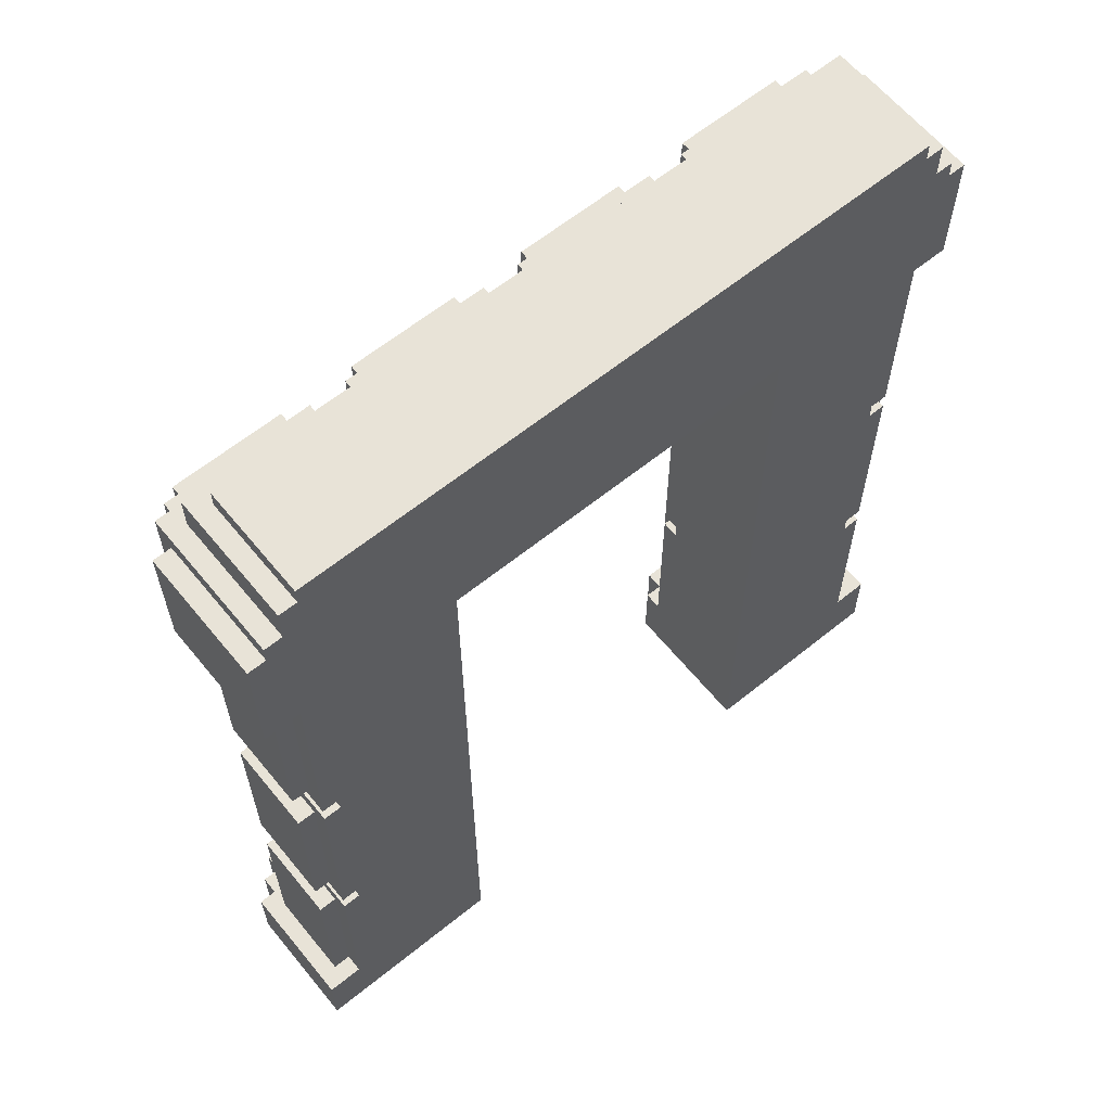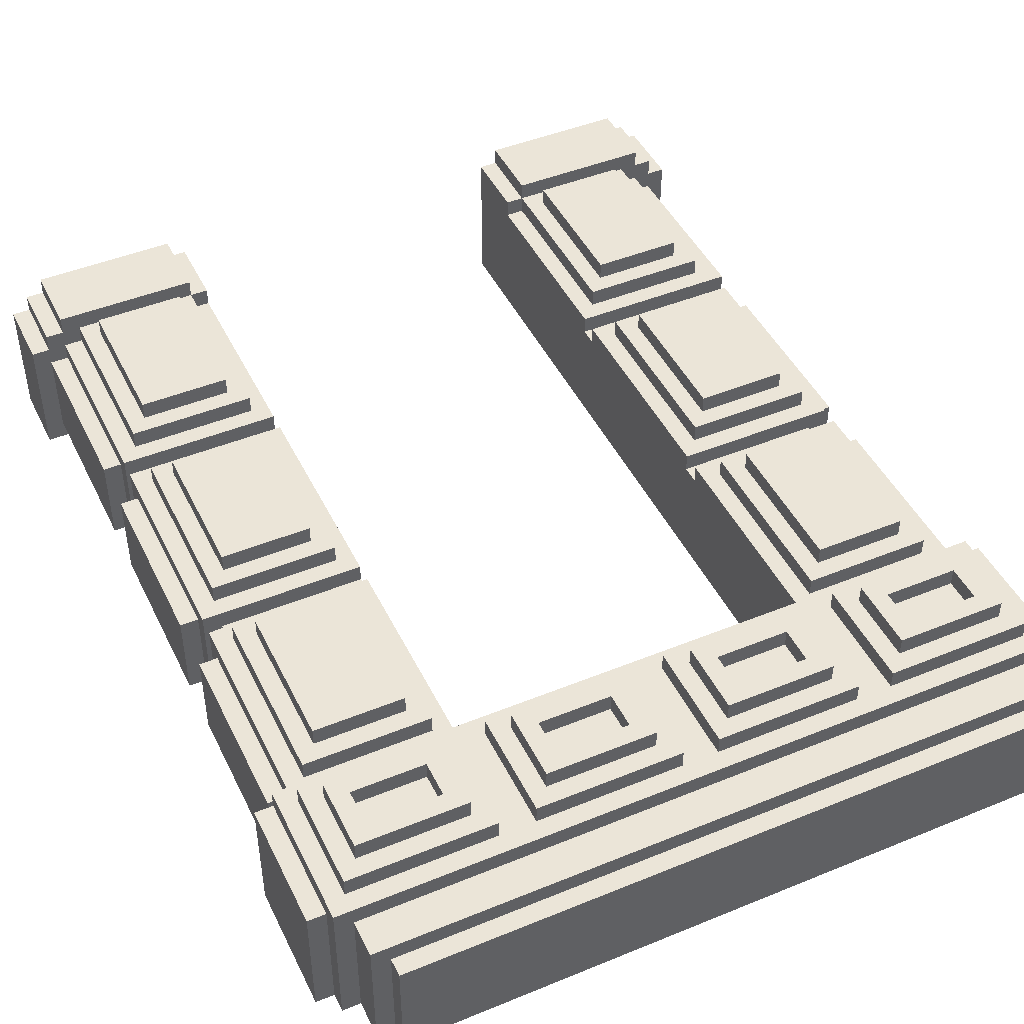
<metadata>
{"format":"obj","ext":"obj","renderer":"f3d","projection":"perspective","resolution":1024,"background":"white","views":[{"elev":62.4,"azim":140.7,"up":"+Y"},{"elev":45.9,"azim":154.9,"up":"+Z"}]}
</metadata>
<code>
o Goal
v -1.283 0.2567 0.1283
v -1.283 0.2567 0.06417
v -1.283 0.8984 0
v -1.283 0.8984 -0.3209
v -1.283 1.091 -0.3209
v -1.283 1.091 0
v -1.283 1.733 -0.3209
v -1.283 2.567 0
v -1.283 1.925 -0.3209
v -1.283 3.08 0.06417
v -1.283 3.08 -0.385
v -1.219 0.2567 0.1925
v -1.219 -0 0.1925
v -1.219 0.2567 0.1283
v -1.219 0.8984 0
v -1.219 1.027 0.06417
v -1.219 1.733 0
v -1.219 1.797 -0.385
v -1.219 1.861 -0.385
v -1.219 1.861 0.06417
v -1.219 3.144 -0.385
v -1.219 3.273 -0.385
v -1.155 0.8984 0.1283
v -1.155 0.2567 0.06417
v -1.155 1.733 0.1283
v -1.155 1.091 0.06417
v -1.155 1.091 0.1283
v -1.155 1.797 -0.385
v -1.155 1.797 0
v -1.155 2.567 0.1283
v -1.155 3.337 1e-06
v -1.091 1.668 0.1283
v -1.091 1.989 0.1283
v -1.091 1.989 0.1925
v -1.091 2.503 0.1283
v -0.5134 3.016 0.2567
v -0.5134 3.016 0.1925
v -0.1925 2.823 0.1925
v 0.06417 3.08 0.1925
v 0.06417 2.695 0.1283
v 0.4492 2.823 0.1925
v 0.6417 0 -0.385
v 0.6417 0.2567 0.06417
v 0.6417 1.797 0.06417
v 0.6417 1.861 0.06417
v 0.7059 -0 0.1283
v 0.7059 0.2567 0.06417
v 0.7059 0.8984 0.06417
v 0.7059 1.733 0.1283
v 0.7059 1.091 0.06417
v 0.7059 1.733 0.06417
v 0.7059 1.925 0.06417
v 0.7059 1.925 0.1283
v 0.77 1.668 0.1283
v 0.77 2.503 0.1283
v 1.091 2.952 0.1925
v -0.77 0.8342 0.1925
v -0.77 0.8342 0.1283
v -0.77 1.989 0.1925
v -0.7059 -0 0.1283
v -0.7059 0.2567 0.1283
v -0.7059 0.8984 0.06417
v -0.7059 1.733 0.1283
v -0.7059 1.733 0.06417
v -0.7059 1.925 0.06417
v -0.7059 2.567 0.06417
v -0.6417 0.2567 0.06417
v -0.6417 0.9626 0
v -0.6417 1.797 0
v -0.6417 2.631 -0.385
v -0.4492 2.823 0.1925
v -0.4492 2.952 0.1925
v -0.1283 2.759 0.2567
v -0.06417 3.08 0.1925
v 0.1925 2.823 0.2567
v 0.1925 2.823 0.1925
v 0.1925 2.952 0.1925
v 0.5134 3.016 0.1925
v 0.8342 2.823 0.2567
v 1.091 0.3209 0.1925
v 1.091 0.8342 0.1925
v 1.091 1.989 0.1925
v 1.091 2.503 0.1283
v 1.155 0.2567 0.06417
v 1.155 1.027 0
v 1.155 1.733 0.06417
v 1.155 1.861 -0.385
v 1.155 1.925 0.06417
v 1.155 2.567 0.1283
v 1.155 2.759 0.1925
v 1.155 3.273 1e-06
v 1.219 0.2567 0
v 1.219 0.8984 -0.3209
v 1.219 1.091 0
v 1.219 1.861 -0.385
v 1.219 1.925 -0.3209
v 1.219 2.567 0
v 1.219 2.567 -0.3209
v 1.219 2.631 0.06417
v 1.219 2.695 0.1925
v 1.219 3.08 0.1925
v 1.219 3.08 0.1283
v 1.219 3.144 0.06417
v 1.283 0.2567 0.06417
v 1.283 0.8984 0
v 1.283 1.733 0
v 1.283 2.567 0
v 1.283 2.567 -0.3209
v 1.283 2.631 0.1283
v 1.283 3.08 0.06417
v 1.283 3.08 -0.385
v 1.283 3.144 -0.385
v 1.348 0 -0.385
v 1.348 0.2567 0.06417
v 1.348 2.631 0.06417
v 1.348 3.08 0.06417
v 1.348 3.08 -0.385
v -1.091 2.823 0.2567
v -1.155 3.016 0.2567
v -1.155 2.759 0.2567
v -0.8342 2.823 0.2567
v -0.8342 2.952 0.2567
v -0.77 2.759 0.2567
v -0.77 3.016 0.2567
v -0.4492 2.823 0.2567
v -0.4492 2.952 0.2567
v -0.1925 2.823 0.2567
v -0.1283 3.016 0.2567
v 0.1283 3.016 0.2567
v 0.1283 2.759 0.2567
v 0.1925 2.952 0.2567
v 0.4492 2.952 0.2567
v 0.5134 2.759 0.2567
v 0.77 3.016 0.2567
v 1.091 2.952 0.2567
v -1.155 2.759 0.1925
v -1.219 3.08 0.1925
v -1.219 2.695 0.1925
v -1.155 3.016 0.1925
v -0.8342 2.823 0.1925
v -1.091 2.823 0.1925
v -0.8342 2.952 0.1925
v -1.091 0.8342 0.1925
v -1.091 0.3209 0.1925
v -1.091 1.668 0.1925
v -1.091 2.503 0.1925
v -0.77 2.503 0.1925
v -0.77 2.759 0.1925
v -0.77 3.016 0.1925
v -0.7059 -0 0.1925
v -0.7059 2.695 0.1925
v -0.7059 3.08 0.1925
v -0.5134 2.759 0.1925
v -0.5775 3.08 0.1925
v -0.5775 2.695 0.1925
v -0.1925 2.952 0.1925
v -0.1283 2.759 0.1925
v -0.1283 3.016 0.1925
v 0.1283 2.759 0.1925
v 0.4492 2.952 0.1925
v 0.5134 2.759 0.1925
v 0.5775 3.08 0.1925
v 0.77 2.759 0.1925
v 0.7059 2.695 0.1925
v 0.77 0.8342 0.1925
v 0.77 0.3209 0.1925
v 1.091 1.668 0.1925
v 0.77 2.503 0.1925
v 0.77 1.989 0.1925
v 1.091 2.823 0.1925
v 0.8342 2.823 0.1925
v 1.155 3.016 0.1925
v 0.7059 0.2567 0.1925
v 1.219 0.2567 0.1925
v -1.219 -0 0.1283
v -1.283 -0 0.1283
v -1.283 3.144 0.1283
v -1.283 2.631 0.1283
v -1.091 0.3209 0.1283
v -0.77 1.155 0.1283
v -0.77 1.668 0.1283
v -0.77 1.989 0.1283
v -0.7059 1.091 0.1283
v -0.7059 2.695 0.1283
v -0.6417 -0 0.1283
v -0.5775 2.695 0.1283
v -0.5775 3.08 0.1283
v -0.06417 3.08 0.1283
v 0.06417 3.08 0.1283
v 0.5775 2.695 0.1283
v 0.5775 3.08 0.1283
v 0.7059 0.2567 0.1283
v 0.7059 2.695 0.1283
v 0.77 0.3209 0.1283
v 0.7059 0.8984 0.1283
v 0.77 1.155 0.1283
v 0.7059 1.091 0.1283
v 1.091 0.8342 0.1283
v 1.091 1.155 0.1283
v 1.091 1.668 0.1283
v 1.091 1.989 0.1283
v 1.155 0.2567 0.1283
v 1.283 -0 0.1283
v 1.219 0.2567 0.1283
v 1.219 -0 0.1283
v -1.348 -0 0.06417
v -1.283 2.631 0.06417
v -1.155 0.8984 0.06417
v -1.219 1.797 0.06417
v -1.155 1.733 0.06417
v -1.155 1.925 0.06417
v -0.7059 1.091 0.06417
v -0.6417 0.9626 0.06417
v -0.6417 1.797 0.06417
v -0.6417 1.861 0.06417
v -0.6417 2.631 0.06417
v 0.6417 0.9626 0.06417
v 0.6417 1.027 0.06417
v 0.6417 2.631 0.06417
v 1.155 0.8984 0.06417
v 1.219 0.9626 0.06417
v 1.219 1.027 0.06417
v -1.219 3.144 0.06417
v 1.348 -0 0.06417
v 1.283 -0 0.06417
v -1.219 0.2567 0
v -1.283 0.2567 0
v -1.219 1.091 0
v -1.219 1.925 0
v -1.283 1.925 0
v -1.219 2.567 0
v 1.155 0.9626 0
v 0.6417 1.027 0
v 1.155 1.797 0
v 1.155 1.861 0
v 1.155 3.337 1e-06
v 1.219 0.8984 0
v 1.283 1.091 0
v 1.219 1.733 0
v 1.283 1.925 0
v 1.219 1.925 0
v -1.219 0.2567 -0.3209
v -1.219 1.091 -0.3209
v -1.219 1.733 -0.3209
v -1.283 2.567 -0.3209
v -1.219 1.925 -0.3209
v 1.219 0.2567 -0.3209
v 1.283 0.2567 -0.3209
v 1.283 0.8984 -0.3209
v 1.219 1.091 -0.3209
v 1.283 1.091 -0.3209
v 1.283 1.733 -0.3209
v 1.283 1.925 -0.3209
v -1.348 0.2567 -0.385
v -1.219 0.2567 -0.385
v -1.219 1.027 -0.385
v -1.155 3.273 -0.385
v -0.6417 0 -0.385
v -1.155 3.337 -0.385
v 0.6417 2.631 -0.385
v 1.155 1.027 -0.385
v 1.155 3.273 -0.385
v 1.155 3.337 -0.385
v 1.219 1.797 -0.385
v 1.219 2.631 -0.385
v 1.219 -0 0.1925
v 0.7059 -0 0.1925
v -1.283 -0 0.06417
v 0.6417 -0 0.1283
v -1.348 0 -0.385
v -0.77 0.3209 0.1925
v -0.77 0.3209 0.1283
v 1.091 0.3209 0.1283
v -1.155 1.027 0
v -0.6417 1.027 0.06417
v -0.6417 1.027 0
v -1.155 1.027 -0.385
v 1.219 1.027 -0.385
v 1.155 1.091 0.1283
v 1.155 1.091 0.06417
v -1.091 1.155 0.1283
v -0.77 1.155 0.1925
v -1.091 1.155 0.1925
v 1.091 1.155 0.1925
v 0.77 1.155 0.1925
v -1.155 1.861 0
v -0.6417 1.861 0
v 0.6417 1.861 0
v 1.219 1.861 0.06417
v -1.155 1.861 -0.385
v -0.7059 1.925 0.1283
v -1.155 1.925 0.1283
v 1.155 1.925 0.1283
v 0.77 1.989 0.1283
v -1.219 2.631 0.06417
v 1.283 2.631 0.06417
v -1.348 2.631 -0.385
v -1.348 2.631 0.06417
v -1.219 2.631 -0.385
v 1.348 2.631 -0.385
v -1.219 2.695 0.1283
v -0.06417 2.695 0.1925
v -0.06417 2.695 0.1283
v 0.5775 2.695 0.1925
v 0.06417 2.695 0.1925
v 1.219 2.695 0.1283
v -0.5134 2.759 0.2567
v 1.155 2.759 0.2567
v 0.77 2.759 0.2567
v -1.091 2.952 0.1925
v -1.091 2.952 0.2567
v -0.1925 2.952 0.2567
v 0.8342 2.952 0.1925
v 0.8342 2.952 0.2567
v -0.7059 0.2567 0.1925
v -1.155 0.2567 0.1283
v -1.219 0.2567 0.06417
v -0.6417 0.2567 0.1283
v -0.7059 0.2567 0.06417
v 0.6417 0.2567 0.1283
v 1.283 0.2567 0.1283
v 1.219 0.2567 0.06417
v -1.348 0.2567 0.06417
v 1.283 0.2567 0
v -1.283 0.2567 -0.3209
v 1.219 0.2567 -0.385
v 1.348 0.2567 -0.385
v -1.091 0.8342 0.1283
v 0.77 0.8342 0.1283
v -0.7059 0.8984 0.1283
v 1.155 0.8984 0.1283
v -1.219 0.8984 -0.3209
v -1.219 0.9626 0.06417
v -1.155 0.9626 0
v 0.6417 0.9626 0
v -1.219 0.9626 -0.385
v -1.155 0.9626 -0.385
v 1.155 0.9626 -0.385
v 1.219 0.9626 -0.385
v -0.77 1.668 0.1925
v 0.77 1.668 0.1925
v 1.155 1.733 0.1283
v -1.283 1.733 0
v 1.219 1.733 -0.3209
v 1.219 1.797 0.06417
v 0.6417 1.797 0
v 1.155 1.797 -0.385
v -0.77 2.503 0.1283
v 1.091 2.503 0.1925
v -0.7059 2.567 0.1283
v -1.155 2.567 0.06417
v 0.7059 2.567 0.1283
v 0.7059 2.567 0.06417
v 1.155 2.567 0.06417
v -1.219 2.567 -0.3209
v 0.4492 2.823 0.2567
v 1.091 2.823 0.2567
v 0.5134 3.016 0.2567
v 0.1283 3.016 0.1925
v 1.155 3.016 0.2567
v 0.77 3.016 0.1925
v -1.219 3.08 0.1283
v -0.7059 3.08 0.1283
v 0.7059 3.08 0.1925
v 0.7059 3.08 0.1283
v -1.348 3.08 0.06417
v -1.348 3.08 -0.385
v 1.283 3.144 0.1283
v -1.283 3.144 -0.385
v 1.219 3.144 -0.385
v -1.219 3.273 0.06417
v 1.219 3.273 0.06417
v -1.155 3.273 1e-06
v 1.219 3.273 -0.385
f 323 270 206
f 254 270 323
f 366 297 298
f 367 297 366
f 1 268 176
f 2 268 1
f 3 325 227
f 4 325 3
f 343 5 6
f 7 5 343
f 8 9 230
f 245 9 8
f 10 207 178
f 177 10 178
f 177 11 10
f 369 11 177
f 12 175 13
f 14 175 12
f 15 226 317
f 332 255 242
f 333 15 317
f 333 332 15
f 336 255 332
f 336 332 333
f 228 256 16
f 243 256 228
f 17 228 16
f 244 256 243
f 209 17 16
f 209 244 17
f 18 256 244
f 18 244 209
f 229 19 20
f 246 19 229
f 231 229 20
f 355 19 246
f 295 231 20
f 295 355 231
f 299 19 355
f 299 355 295
f 137 301 138
f 362 301 137
f 371 21 223
f 22 21 371
f 23 24 316
f 208 24 23
f 274 337 334
f 277 337 274
f 25 26 27
f 210 26 25
f 286 28 29
f 290 28 286
f 30 211 292
f 351 211 30
f 119 136 120
f 139 136 119
f 31 257 373
f 259 257 31
f 143 179 144
f 328 179 143
f 145 281 283
f 32 281 145
f 146 33 34
f 35 33 146
f 122 140 121
f 142 140 122
f 154 186 155
f 187 186 154
f 36 153 307
f 37 153 36
f 312 38 127
f 156 38 312
f 39 40 305
f 189 40 39
f 129 159 130
f 359 159 129
f 132 41 356
f 160 41 132
f 320 42 269
f 43 42 320
f 217 42 43
f 335 42 217
f 233 42 335
f 44 233 218
f 346 42 233
f 346 233 44
f 288 42 346
f 219 288 45
f 260 42 288
f 260 288 219
f 173 46 267
f 192 46 173
f 195 47 192
f 48 47 195
f 49 50 197
f 51 50 49
f 352 52 53
f 353 52 352
f 364 193 164
f 365 193 364
f 165 194 166
f 329 194 165
f 341 196 285
f 54 196 341
f 168 294 169
f 55 294 168
f 134 163 309
f 361 163 134
f 135 170 357
f 56 170 135
f 118 141 311
f 311 141 310
f 271 272 57
f 57 272 58
f 282 180 340
f 340 180 181
f 59 182 147
f 147 182 348
f 123 148 124
f 124 148 149
f 150 60 315
f 315 60 61
f 61 319 330
f 330 319 62
f 183 212 63
f 63 212 64
f 291 65 350
f 350 65 66
f 151 184 152
f 152 184 363
f 185 258 318
f 318 258 67
f 67 258 213
f 213 258 68
f 68 258 276
f 275 276 214
f 276 258 69
f 214 276 69
f 69 258 287
f 215 287 216
f 287 258 70
f 216 287 70
f 125 71 126
f 126 71 72
f 73 157 128
f 128 157 158
f 302 303 74
f 74 303 188
f 75 76 131
f 131 76 77
f 133 161 358
f 358 161 78
f 304 190 162
f 162 190 191
f 79 171 314
f 314 171 313
f 80 273 81
f 81 273 198
f 284 199 167
f 167 199 200
f 82 201 349
f 349 201 83
f 202 84 331
f 331 84 220
f 232 338 85
f 85 338 261
f 279 280 342
f 342 280 86
f 234 347 235
f 235 347 87
f 293 88 89
f 89 88 354
f 308 90 360
f 360 90 172
f 91 262 236
f 236 262 263
f 266 205 174
f 174 205 204
f 322 92 237
f 247 326 93
f 322 237 221
f 237 93 221
f 93 326 339
f 221 93 339
f 222 278 94
f 94 278 250
f 222 94 239
f 250 278 344
f 222 239 345
f 239 344 345
f 344 278 264
f 345 344 264
f 289 95 241
f 241 95 96
f 289 241 97
f 96 95 98
f 289 97 99
f 97 98 99
f 98 95 265
f 99 98 265
f 100 306 101
f 101 306 102
f 103 370 372
f 372 370 374
f 203 225 321
f 321 225 104
f 324 248 105
f 105 248 249
f 238 251 106
f 106 251 252
f 240 253 107
f 107 253 108
f 109 296 110
f 109 110 368
f 110 111 368
f 368 111 112
f 224 113 114
f 114 113 327
f 115 300 116
f 116 300 117
f 118 119 120
f 311 119 118
f 121 118 120
f 122 119 311
f 123 121 120
f 123 122 121
f 124 119 122
f 124 122 123
f 125 36 307
f 126 36 125
f 127 125 307
f 312 36 126
f 73 127 307
f 73 312 127
f 128 36 312
f 128 312 73
f 75 129 130
f 131 129 75
f 356 75 130
f 132 129 131
f 133 356 130
f 133 132 356
f 358 129 132
f 358 132 133
f 79 134 309
f 314 134 79
f 357 79 309
f 135 134 314
f 308 357 309
f 308 135 357
f 360 134 135
f 360 135 308
f 136 137 138
f 139 137 136
f 140 310 141
f 142 310 140
f 271 143 144
f 57 143 271
f 282 145 283
f 340 145 282
f 59 146 34
f 147 146 59
f 148 136 138
f 149 137 139
f 150 12 13
f 315 12 150
f 151 149 148
f 151 148 138
f 152 137 149
f 152 149 151
f 153 154 155
f 37 154 153
f 38 72 71
f 156 72 38
f 157 153 155
f 158 154 37
f 302 157 155
f 302 158 157
f 74 154 158
f 74 158 302
f 159 39 305
f 359 39 159
f 41 77 76
f 160 77 41
f 161 159 305
f 78 39 359
f 304 161 305
f 304 78 161
f 162 39 78
f 162 78 304
f 163 364 164
f 361 364 163
f 80 165 166
f 81 165 80
f 284 341 285
f 167 341 284
f 82 168 169
f 349 168 82
f 170 313 171
f 56 313 170
f 90 163 164
f 172 364 361
f 266 173 267
f 174 173 266
f 100 172 90
f 100 90 164
f 101 364 172
f 101 172 100
f 175 1 176
f 14 1 175
f 301 177 178
f 362 177 301
f 179 23 316
f 328 23 179
f 281 25 27
f 32 25 281
f 33 30 292
f 35 30 33
f 272 179 316
f 58 23 328
f 180 281 27
f 181 25 32
f 182 33 292
f 348 30 35
f 61 272 316
f 61 58 272
f 330 23 58
f 330 58 61
f 183 180 27
f 183 181 180
f 63 25 181
f 63 181 183
f 291 348 182
f 291 182 292
f 350 30 348
f 350 348 291
f 184 301 178
f 363 177 362
f 185 61 60
f 318 61 185
f 186 184 178
f 186 363 184
f 187 177 363
f 187 363 186
f 303 186 178
f 188 177 187
f 40 303 178
f 40 188 303
f 189 177 188
f 189 188 40
f 190 40 178
f 191 177 189
f 46 320 269
f 192 320 46
f 193 190 178
f 193 191 190
f 365 177 191
f 365 191 193
f 194 195 192
f 329 195 194
f 196 49 197
f 54 49 196
f 294 352 53
f 55 352 294
f 273 194 192
f 198 195 329
f 199 196 197
f 200 49 54
f 201 294 53
f 83 352 55
f 202 273 192
f 202 198 273
f 331 195 198
f 331 198 202
f 279 199 197
f 279 200 199
f 342 49 200
f 342 200 279
f 293 83 201
f 293 201 53
f 89 352 83
f 89 83 293
f 306 193 178
f 102 177 365
f 203 204 205
f 321 204 203
f 109 102 306
f 109 306 178
f 368 177 102
f 368 102 109
f 268 323 206
f 2 323 268
f 207 366 298
f 10 366 207
f 24 333 317
f 208 333 24
f 26 209 16
f 210 209 26
f 211 295 20
f 351 295 211
f 62 333 208
f 212 26 16
f 64 209 210
f 65 211 20
f 66 295 351
f 67 62 319
f 213 333 62
f 213 62 67
f 275 212 16
f 275 64 212
f 214 209 64
f 214 64 275
f 215 65 20
f 215 66 65
f 216 295 66
f 216 66 215
f 47 217 43
f 48 217 47
f 50 44 218
f 51 44 50
f 52 219 45
f 353 219 52
f 220 217 48
f 280 50 218
f 86 44 51
f 88 52 45
f 354 219 353
f 322 220 84
f 221 217 220
f 221 220 322
f 222 280 218
f 222 86 280
f 345 44 86
f 345 86 222
f 289 88 45
f 289 354 88
f 99 219 354
f 99 354 289
f 103 371 223
f 372 371 103
f 224 104 225
f 114 104 224
f 115 110 296
f 116 110 115
f 226 3 227
f 15 3 226
f 228 343 6
f 17 343 228
f 229 8 230
f 231 8 229
f 68 274 334
f 276 274 68
f 69 286 29
f 287 286 69
f 232 233 335
f 85 233 232
f 234 288 346
f 235 288 234
f 91 31 373
f 236 31 91
f 324 237 92
f 105 237 324
f 238 239 94
f 106 239 238
f 240 97 241
f 107 97 240
f 325 4 242
f 242 4 332
f 5 7 243
f 243 7 244
f 9 245 246
f 246 245 355
f 247 93 248
f 248 93 249
f 250 344 251
f 251 344 252
f 96 98 253
f 253 98 108
f 297 367 11
f 270 254 255
f 11 369 299
f 297 11 299
f 299 369 21
f 255 336 337
f 256 18 277
f 277 18 28
f 21 22 290
f 19 299 290
f 299 21 290
f 290 22 257
f 255 337 258
f 257 259 258
f 290 257 258
f 28 290 258
f 277 28 258
f 270 255 258
f 337 277 258
f 258 259 70
f 70 259 260
f 42 260 338
f 338 260 261
f 261 260 347
f 347 260 87
f 260 259 262
f 87 260 262
f 262 259 263
f 42 338 326
f 326 338 339
f 261 347 278
f 278 347 264
f 87 262 95
f 95 262 265
f 265 262 370
f 370 262 374
f 265 370 111
f 111 370 112
f 42 326 113
f 113 326 327
f 265 111 300
f 300 111 117
f 175 150 13
f 60 150 175
f 46 266 267
f 205 266 46
f 268 185 60
f 268 175 176
f 268 60 175
f 225 203 205
f 225 205 46
f 225 46 269
f 270 268 206
f 258 185 268
f 258 268 270
f 42 224 225
f 42 225 269
f 113 224 42
f 179 271 144
f 272 271 179
f 194 80 166
f 273 80 194
f 274 275 16
f 276 275 274
f 233 222 218
f 85 222 233
f 256 274 16
f 277 274 256
f 261 222 85
f 278 222 261
f 26 183 27
f 212 183 26
f 50 279 197
f 280 279 50
f 5 228 6
f 243 228 5
f 250 238 94
f 251 238 250
f 281 282 283
f 180 282 281
f 196 284 285
f 199 284 196
f 286 215 20
f 287 215 286
f 288 289 45
f 235 289 288
f 19 286 20
f 290 286 19
f 87 289 235
f 95 289 87
f 211 291 292
f 65 291 211
f 52 293 53
f 88 293 52
f 9 229 230
f 246 229 9
f 96 240 241
f 253 240 96
f 33 59 34
f 182 59 33
f 294 82 169
f 201 82 294
f 207 109 178
f 295 109 207
f 216 109 295
f 219 109 216
f 99 109 219
f 296 109 99
f 297 207 298
f 297 295 207
f 299 295 297
f 70 219 216
f 260 219 70
f 265 115 296
f 265 296 99
f 300 115 265
f 301 151 138
f 184 151 301
f 186 302 155
f 303 302 186
f 40 304 305
f 190 304 40
f 193 100 164
f 306 100 193
f 136 123 120
f 148 123 136
f 153 73 307
f 157 73 153
f 159 133 130
f 161 133 159
f 163 308 309
f 90 308 163
f 310 122 311
f 142 122 310
f 72 312 126
f 156 312 72
f 77 132 131
f 160 132 77
f 313 135 314
f 56 135 313
f 12 315 14
f 14 315 316
f 316 315 61
f 173 174 192
f 192 174 202
f 202 174 204
f 1 14 2
f 14 316 2
f 2 316 317
f 317 316 24
f 61 318 319
f 319 318 67
f 320 192 43
f 43 192 47
f 202 204 84
f 204 321 84
f 84 321 322
f 322 321 104
f 323 2 227
f 2 317 227
f 227 317 226
f 104 114 92
f 322 104 92
f 92 114 324
f 323 227 325
f 324 114 248
f 325 242 254
f 323 325 254
f 254 242 255
f 247 248 326
f 248 114 327
f 326 248 327
f 143 57 328
f 328 57 58
f 165 81 329
f 329 81 198
f 23 330 208
f 208 330 62
f 195 331 48
f 48 331 220
f 3 15 4
f 4 15 332
f 237 105 93
f 93 105 249
f 333 213 334
f 334 213 68
f 217 221 335
f 335 221 232
f 333 334 336
f 336 334 337
f 232 221 338
f 338 221 339
f 145 340 32
f 32 340 181
f 341 167 54
f 54 167 200
f 25 63 210
f 210 63 64
f 49 342 51
f 51 342 86
f 343 17 7
f 7 17 244
f 239 106 344
f 344 106 252
f 209 214 29
f 29 214 69
f 44 345 346
f 346 345 234
f 209 29 18
f 18 29 28
f 234 345 347
f 347 345 264
f 146 147 35
f 35 147 348
f 168 349 55
f 55 349 83
f 30 350 351
f 351 350 66
f 352 89 353
f 353 89 354
f 8 231 245
f 245 231 355
f 97 107 98
f 98 107 108
f 118 121 141
f 141 121 140
f 125 127 71
f 71 127 38
f 75 356 76
f 76 356 41
f 79 357 171
f 171 357 170
f 119 124 139
f 139 124 149
f 36 128 37
f 37 128 158
f 129 358 359
f 359 358 78
f 134 360 361
f 361 360 172
f 137 152 362
f 362 152 363
f 154 74 187
f 187 74 188
f 39 162 189
f 189 162 191
f 364 101 365
f 365 101 102
f 366 10 367
f 367 10 11
f 110 116 111
f 111 116 117
f 177 368 223
f 223 368 103
f 177 223 369
f 369 223 21
f 103 368 370
f 370 368 112
f 371 372 373
f 373 372 91
f 371 373 22
f 22 373 257
f 91 372 262
f 262 372 374
f 31 236 259
f 259 236 263

</code>
